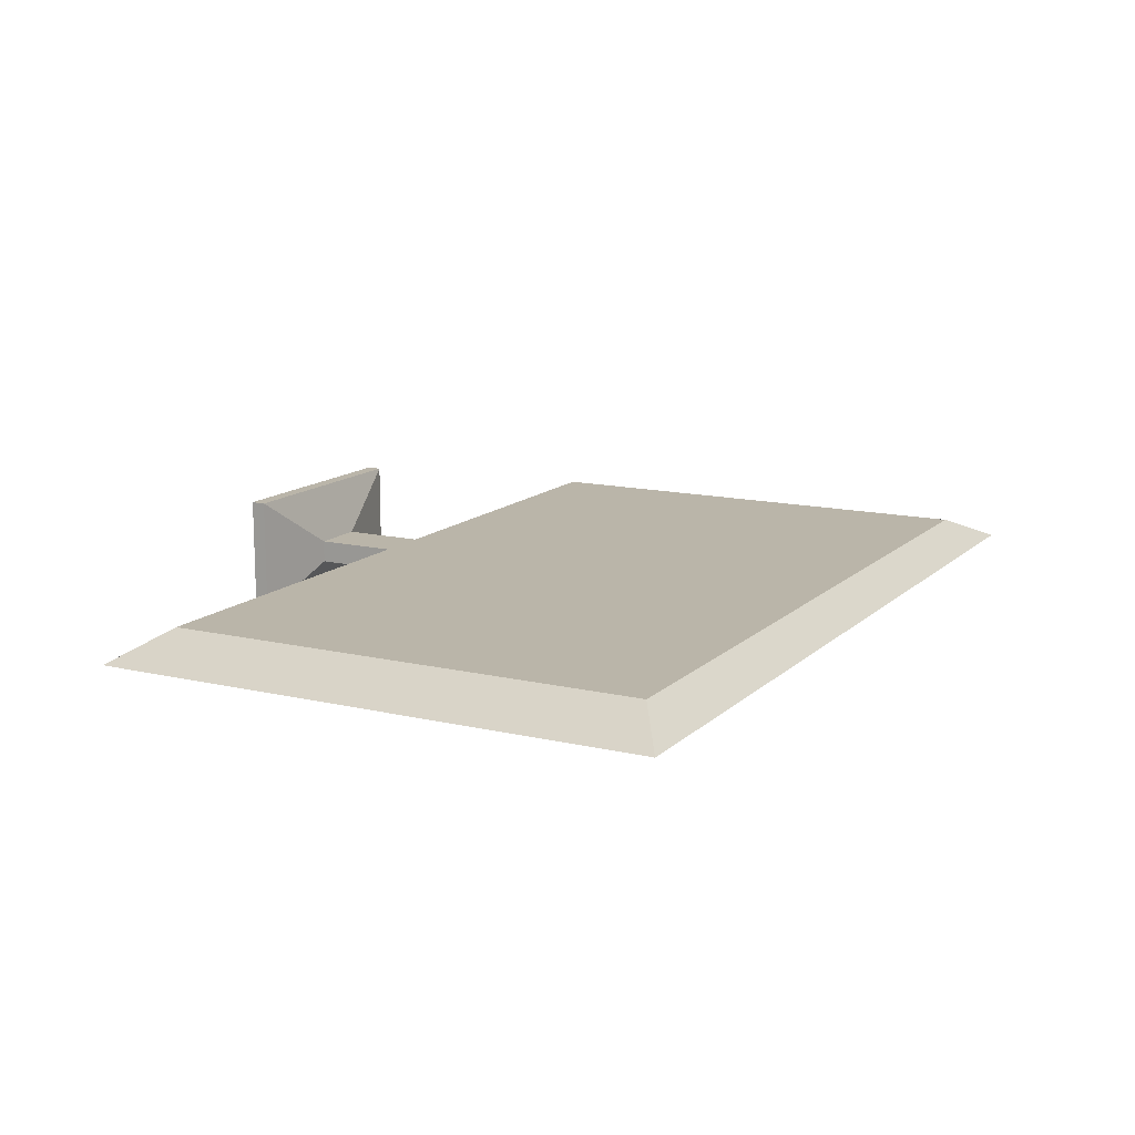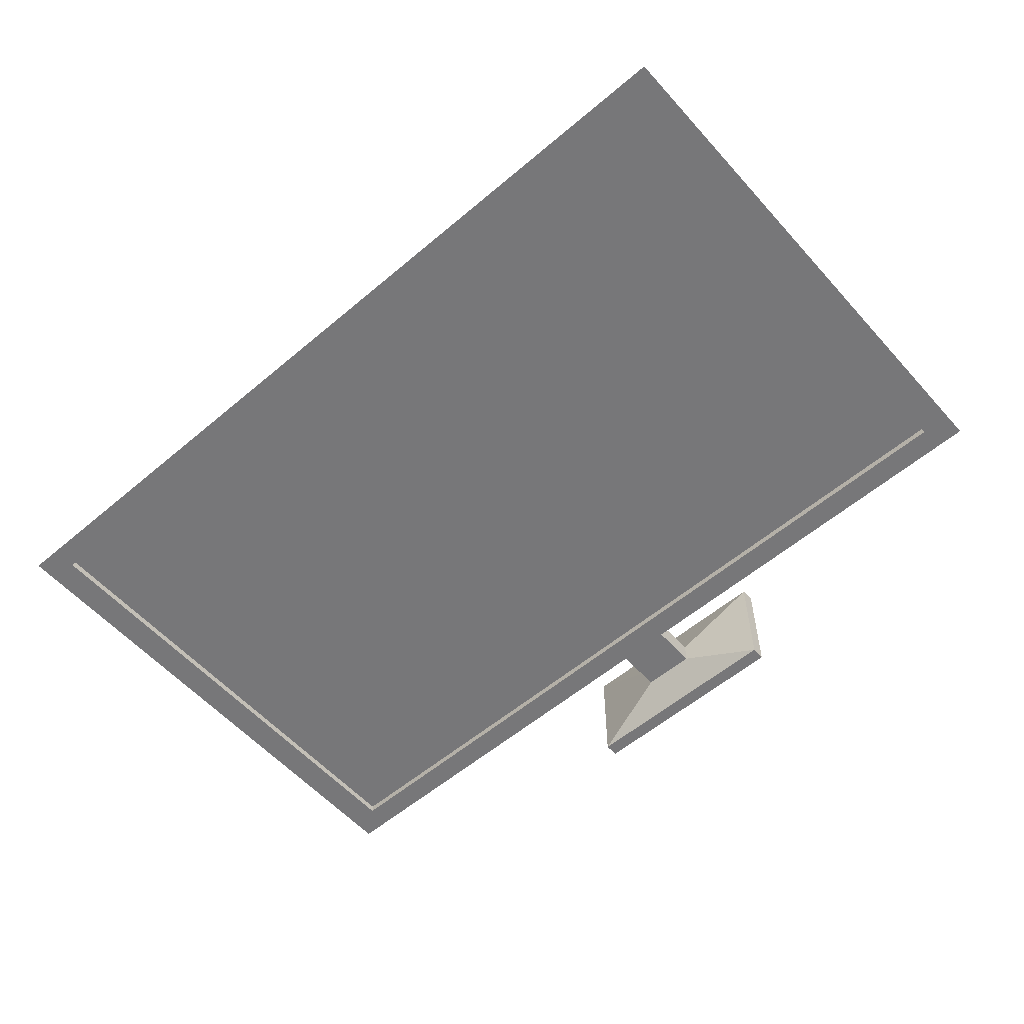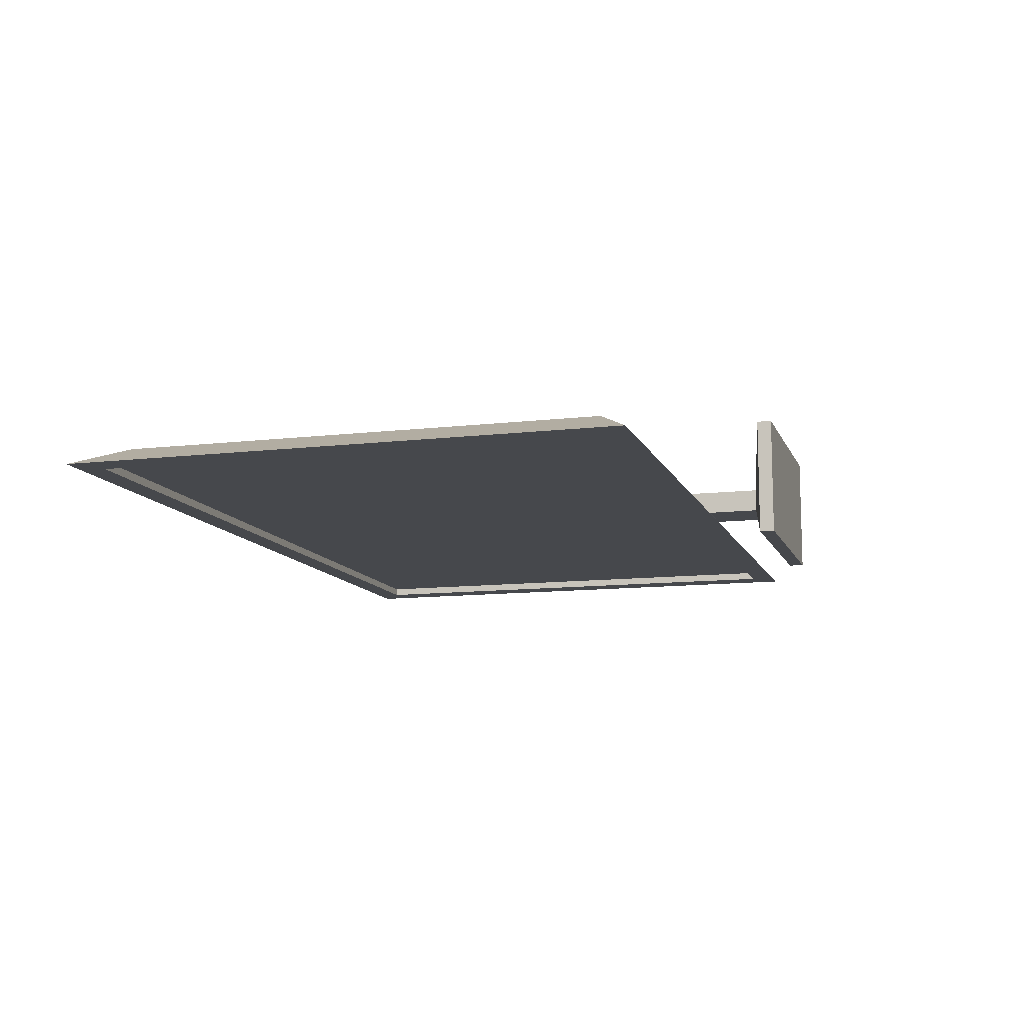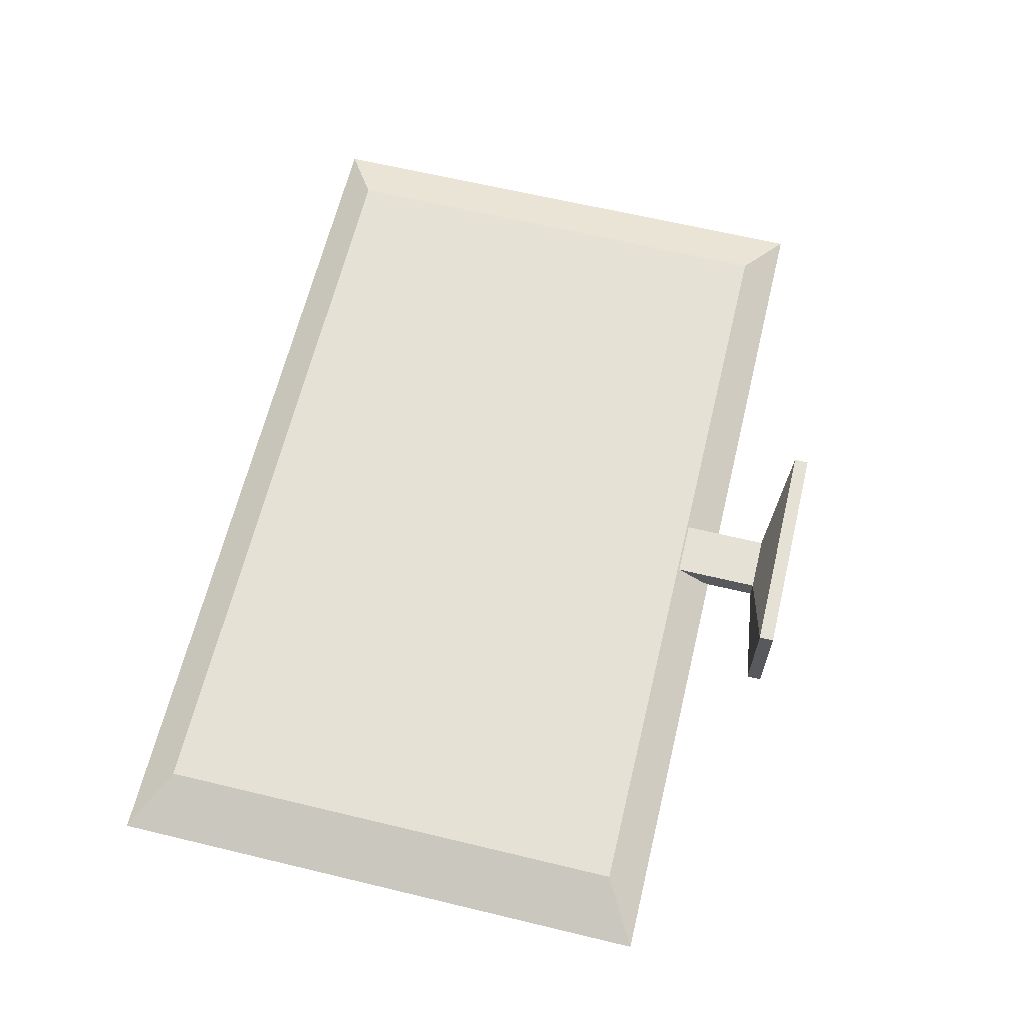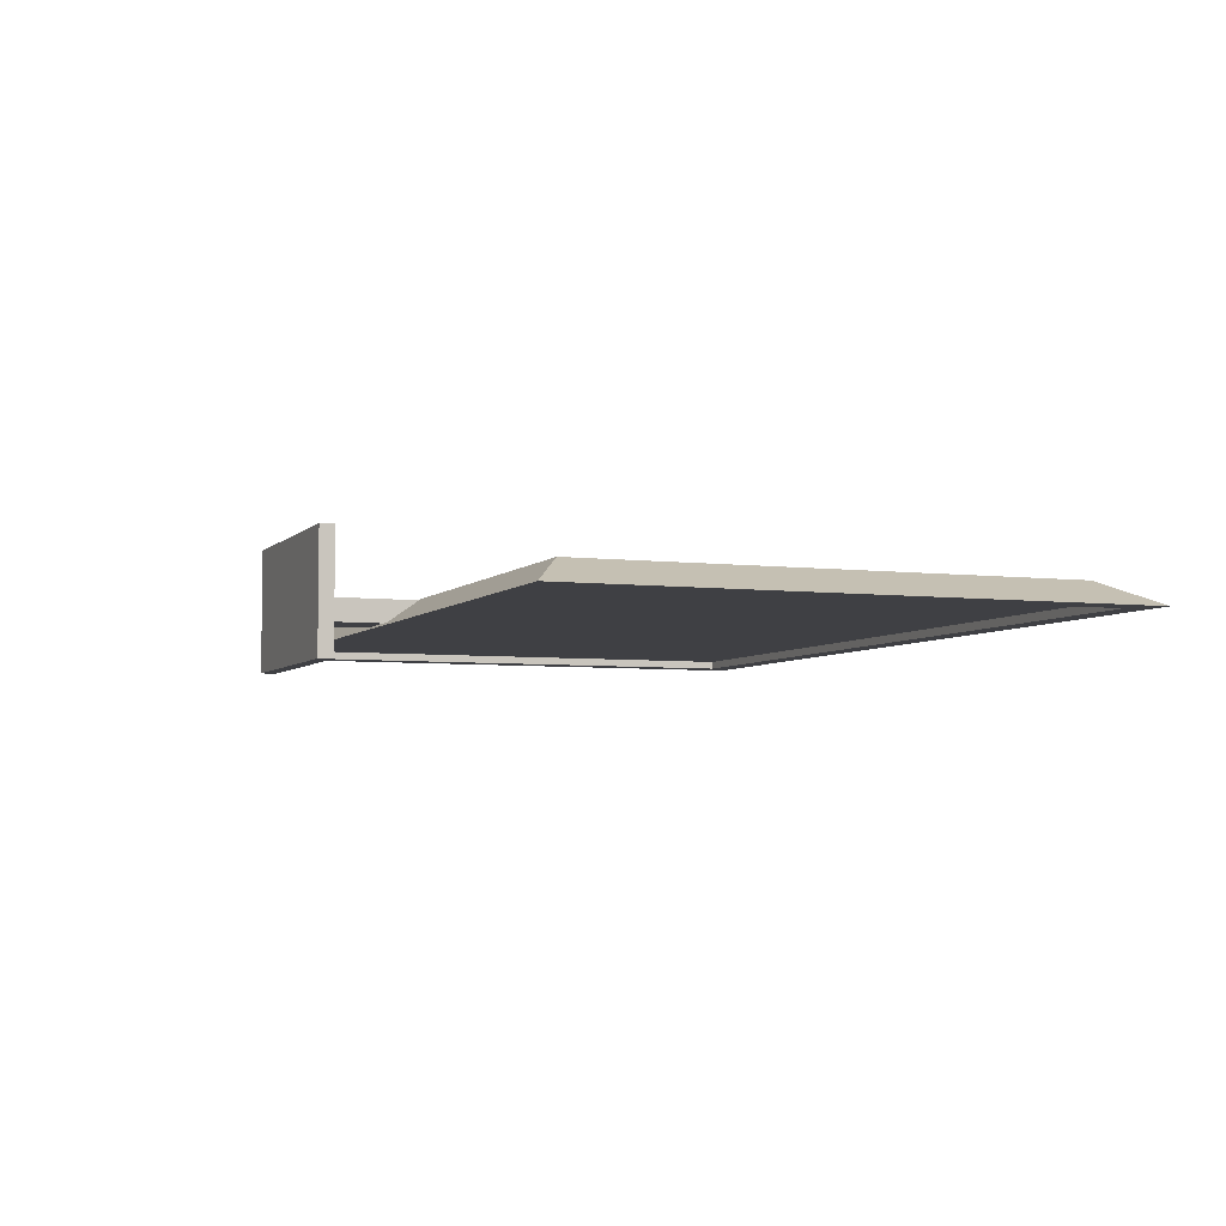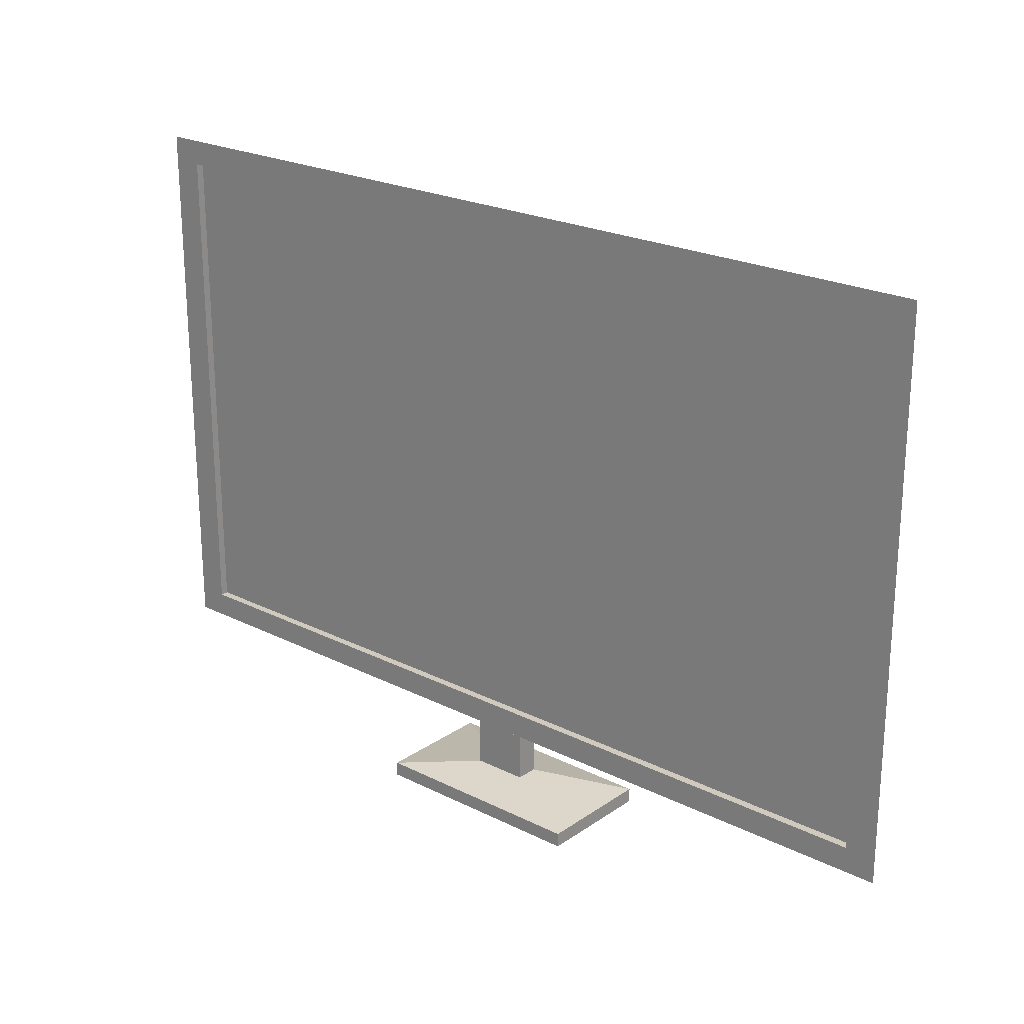
<metadata>
{"format":"obj","ext":"obj","renderer":"f3d","projection":"perspective","resolution":1024,"background":"white","views":[{"elev":13.5,"azim":117.9,"up":"+Z"},{"elev":-57.2,"azim":-138.7,"up":"+Z"},{"elev":-11.3,"azim":-73.7,"up":"+Z"},{"elev":64.1,"azim":-76.4,"up":"+Z"},{"elev":-5.1,"azim":68.6,"up":"+Z"},{"elev":22.8,"azim":-139.4,"up":"+Y"}]}
</metadata>
<code>
g TV
v -0.6051 0.1802 0.02319
v -0.6051 0.9214 0.02319
v -0.6515 0.1619 -0.0169
v -0.6515 0.9396 -0.0169
v 0.6051 0.1802 0.02319
v 0.6051 0.9214 0.02319
v 0.6515 0.1619 -0.0169
v 0.6515 0.9396 -0.0169
v -0.6984 0.9786 -0.0169
v -0.6984 0.123 -0.0169
v 0.6984 0.123 -0.0169
v 0.6984 0.9786 -0.0169
v -0.6515 0.9396 -0.004564
v -0.6515 0.1619 -0.004564
v 0.6515 0.1619 -0.004565
v 0.6515 0.9396 -0.004565
v -0.1721 -0.001017 0.1076
v -0.04218 0.04679 0.02122
v -0.1721 -0.001017 -0.07438
v -0.04218 0.04679 -0.0133
v 0.1721 -0.001017 0.1076
v 0.04218 0.04679 0.02122
v 0.1721 -0.001017 -0.07438
v 0.04218 0.04679 -0.0133
v -0.1721 0.02125 0.1076
v -0.1721 0.02125 -0.07438
v 0.1721 0.02125 -0.07438
v 0.1721 0.02125 0.1076
v -0.04218 0.2197 0.02122
v -0.04218 0.1255 -0.0133
v 0.04218 0.1255 -0.0133
v 0.04218 0.2197 0.02122
v 0.6051 0.1802 0.02319
v -0.6051 0.1802 0.02319
v 0.6051 0.9214 0.02319
v -0.6051 0.9214 0.02319
v -0.6984 0.123 -0.0169
v -0.6051 0.1802 0.02319
v 0.6984 0.123 -0.0169
v 0.6051 0.1802 0.02319
v 0.6984 0.9786 -0.0169
v 0.6051 0.9214 0.02319
v -0.6984 0.9786 -0.0169
v -0.6051 0.9214 0.02319
v -0.6515 0.9396 -0.0169
v -0.6984 0.9786 -0.0169
v -0.6515 0.1619 -0.0169
v -0.6984 0.123 -0.0169
v -0.6515 0.1619 -0.0169
v -0.6984 0.123 -0.0169
v 0.6984 0.123 -0.0169
v 0.6984 0.9786 -0.0169
v -0.6515 0.9396 -0.0169
v -0.6984 0.9786 -0.0169
v 0.6515 0.1619 -0.0169
v 0.6984 0.123 -0.0169
v 0.6515 0.9396 -0.0169
v 0.6984 0.9786 -0.0169
v -0.6515 0.1619 -0.004564
v -0.6515 0.9396 -0.004564
v 0.6515 0.9396 -0.0169
v 0.6515 0.9396 -0.004565
v 0.6515 0.1619 -0.0169
v 0.6515 0.1619 -0.004565
v 0.6515 0.1619 -0.0169
v 0.6515 0.1619 -0.004565
v -0.6515 0.1619 -0.0169
v -0.6515 0.1619 -0.004564
v -0.6515 0.9396 -0.0169
v -0.6515 0.9396 -0.004564
v 0.6515 0.9396 -0.0169
v 0.6515 0.9396 -0.004565
v -0.1721 -0.001017 -0.07438
v -0.1721 0.02125 -0.07438
v 0.1721 -0.001017 -0.07438
v 0.1721 0.02125 -0.07438
v 0.1721 -0.001017 0.1076
v -0.1721 -0.001017 0.1076
v 0.1721 0.02125 0.1076
v -0.1721 0.02125 0.1076
v -0.1721 -0.001017 -0.07438
v -0.1721 -0.001017 0.1076
v 0.1721 -0.001017 -0.07438
v 0.1721 -0.001017 0.1076
v -0.04218 0.04679 -0.0133
v -0.04218 0.04679 0.02122
v -0.1721 0.02125 -0.07438
v -0.1721 0.02125 0.1076
v -0.04218 0.04679 -0.0133
v -0.1721 0.02125 -0.07438
v 0.1721 0.02125 -0.07438
v 0.04218 0.04679 -0.0133
v 0.1721 0.02125 -0.07438
v 0.1721 0.02125 0.1076
v 0.04218 0.04679 0.02122
v 0.1721 0.02125 0.1076
v -0.04218 0.04679 0.02122
v -0.1721 0.02125 0.1076
v -0.04218 0.1255 -0.0133
v -0.04218 0.2197 0.02122
v -0.04218 0.04679 0.02122
v -0.04218 0.2197 0.02122
v 0.04218 0.04679 0.02122
v 0.04218 0.2197 0.02122
v 0.04218 0.04679 -0.0133
v 0.04218 0.1255 -0.0133
v -0.04218 0.04679 -0.0133
v -0.04218 0.1255 -0.0133
v 0.04218 0.04679 -0.0133
v 0.04218 0.04679 0.02122
v 0.04218 0.1255 -0.0133
v 0.04218 0.2197 0.02122
f 1 2 10
f 10 2 9
f 3 4 14
f 14 4 13
f 11 12 5
f 5 12 6
f 33 35 34
f 34 35 36
f 37 39 38
f 38 39 40
f 41 43 42
f 42 43 44
f 45 47 46
f 46 47 48
f 49 7 50
f 50 7 51
f 8 53 52
f 52 53 54
f 55 57 56
f 56 57 58
f 59 60 15
f 15 60 16
f 61 63 62
f 62 63 64
f 65 67 66
f 66 67 68
f 69 71 70
f 70 71 72
f 17 25 19
f 19 25 26
f 73 74 23
f 23 74 27
f 75 76 21
f 21 76 28
f 77 79 78
f 78 79 80
f 81 83 82
f 82 83 84
f 20 18 30
f 30 18 29
f 85 87 86
f 86 87 88
f 89 24 90
f 90 24 91
f 92 22 93
f 93 22 94
f 95 97 96
f 96 97 98
f 31 99 32
f 32 99 100
f 101 103 102
f 102 103 104
f 105 107 106
f 106 107 108
f 109 111 110
f 110 111 112

</code>
